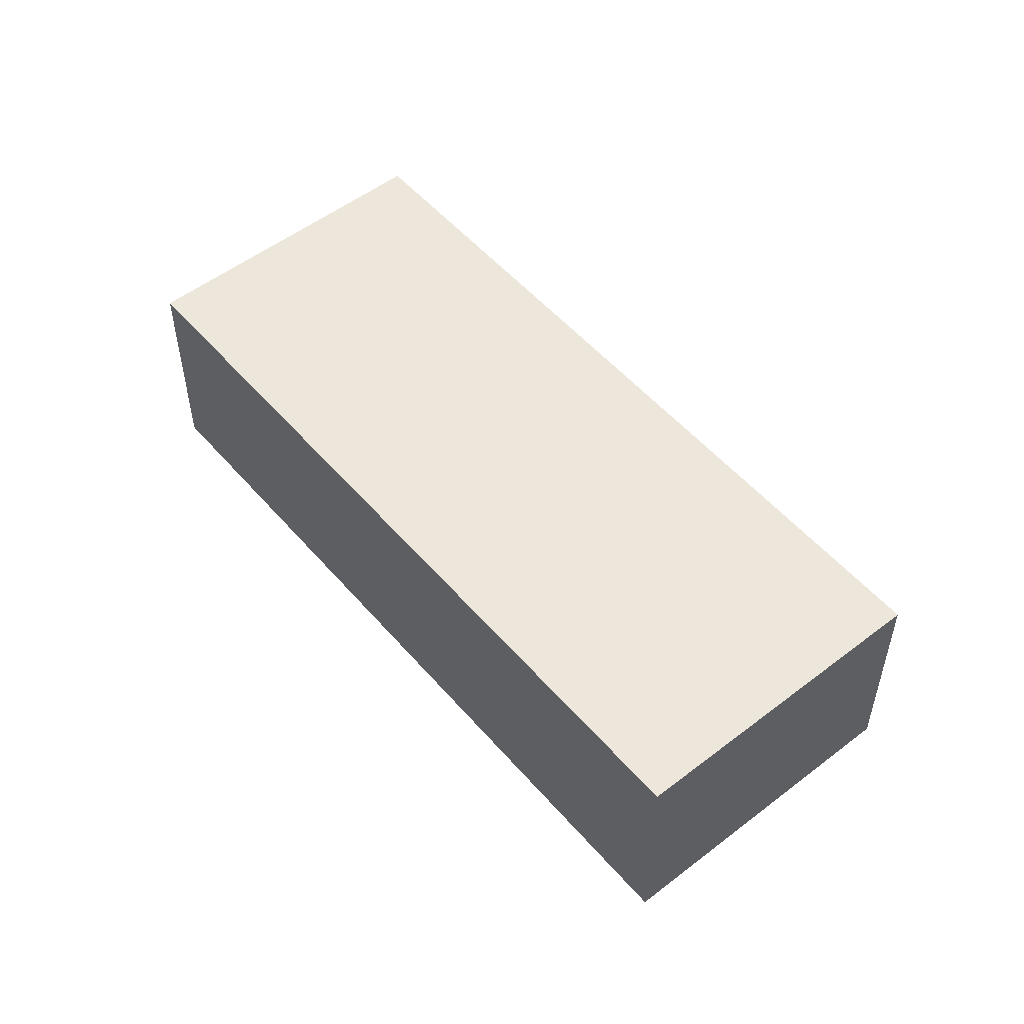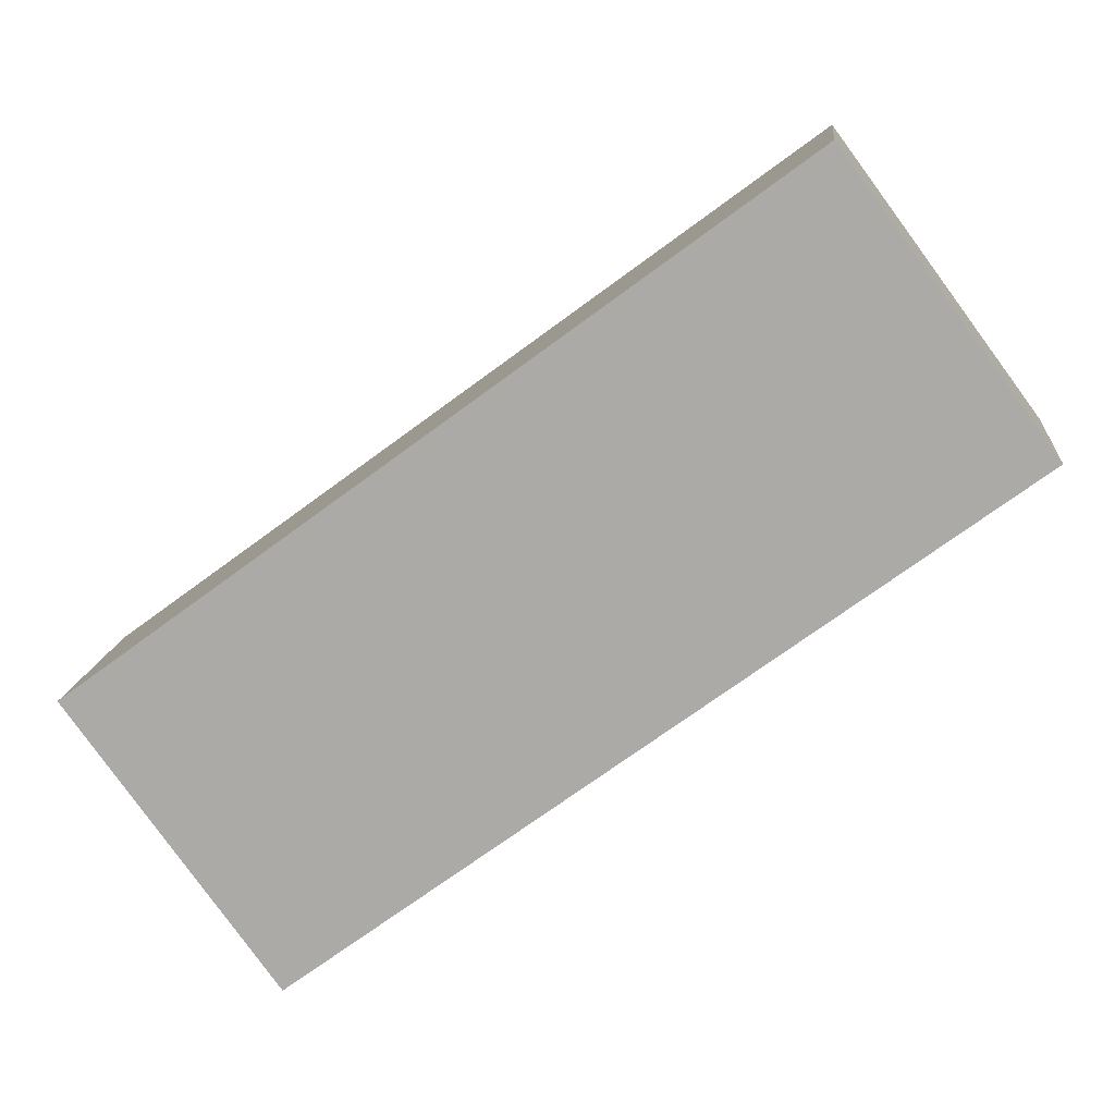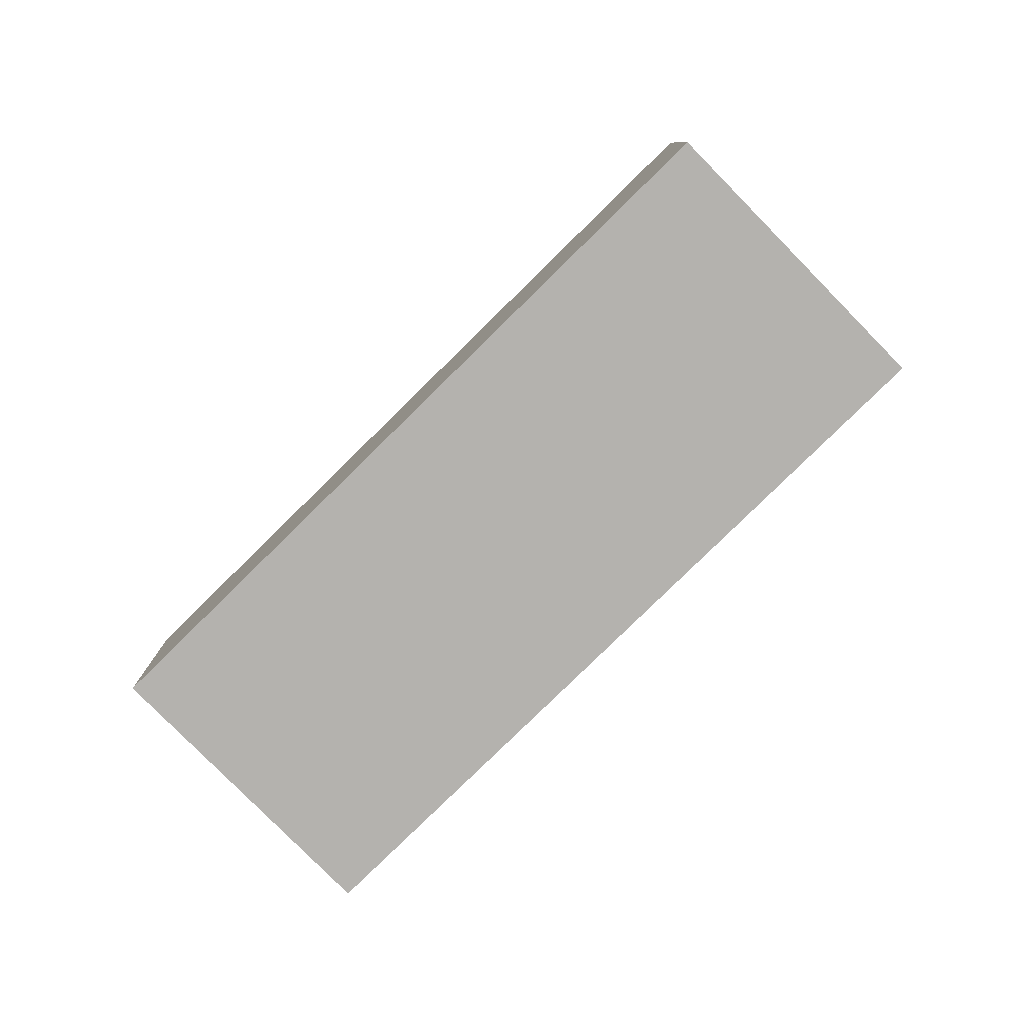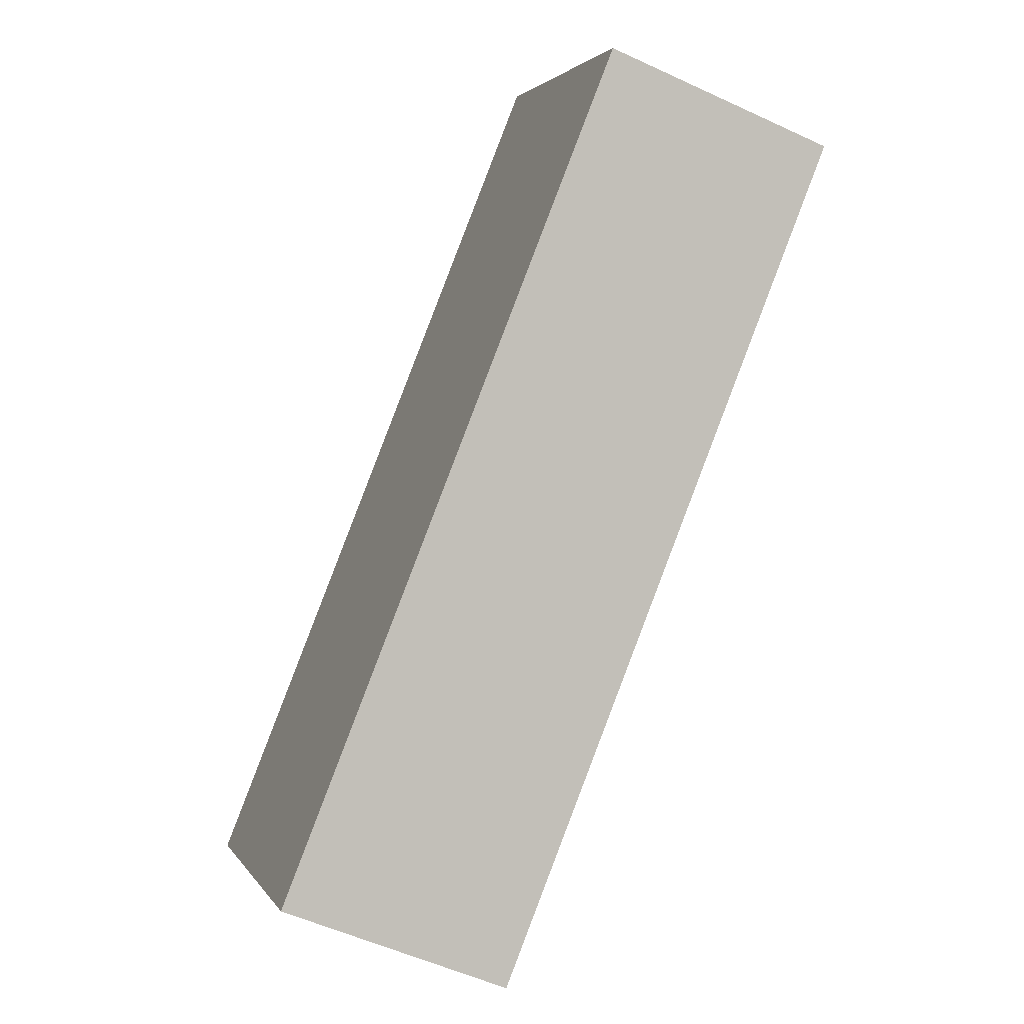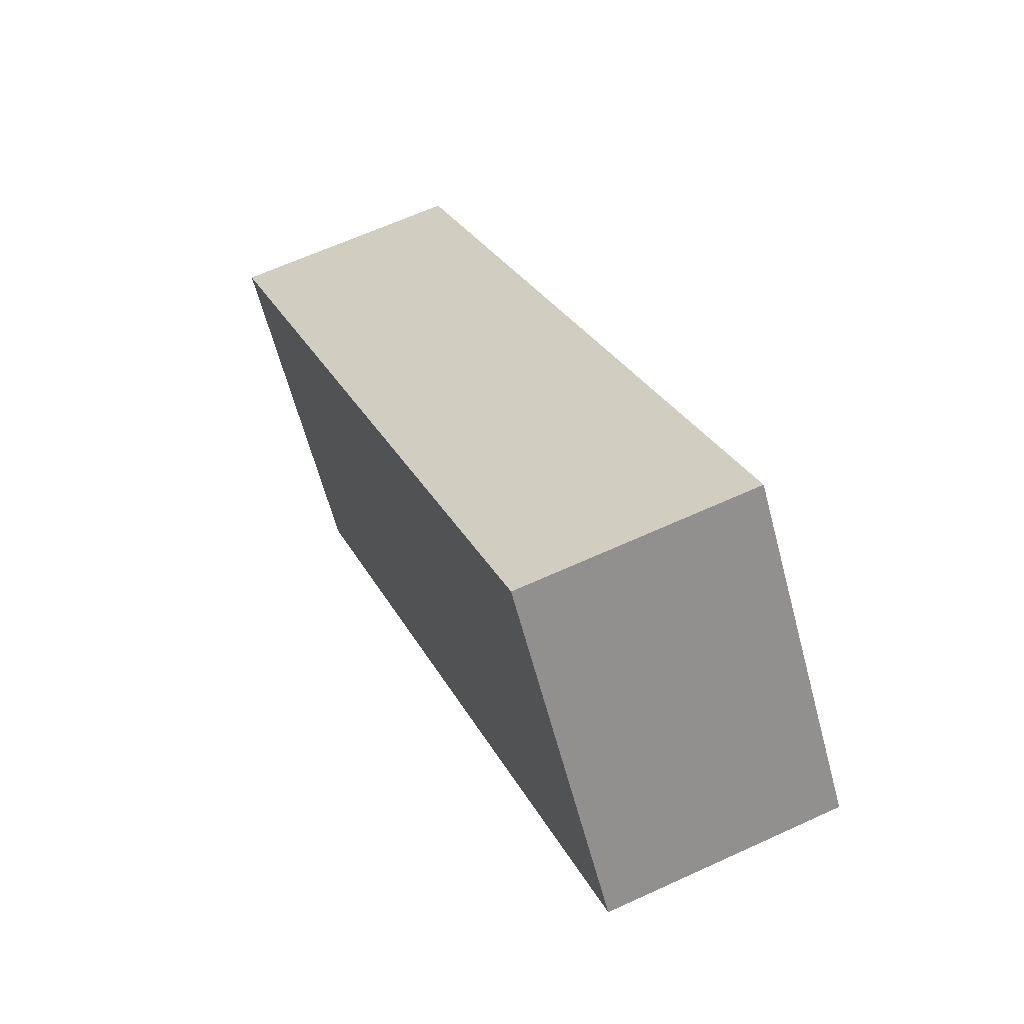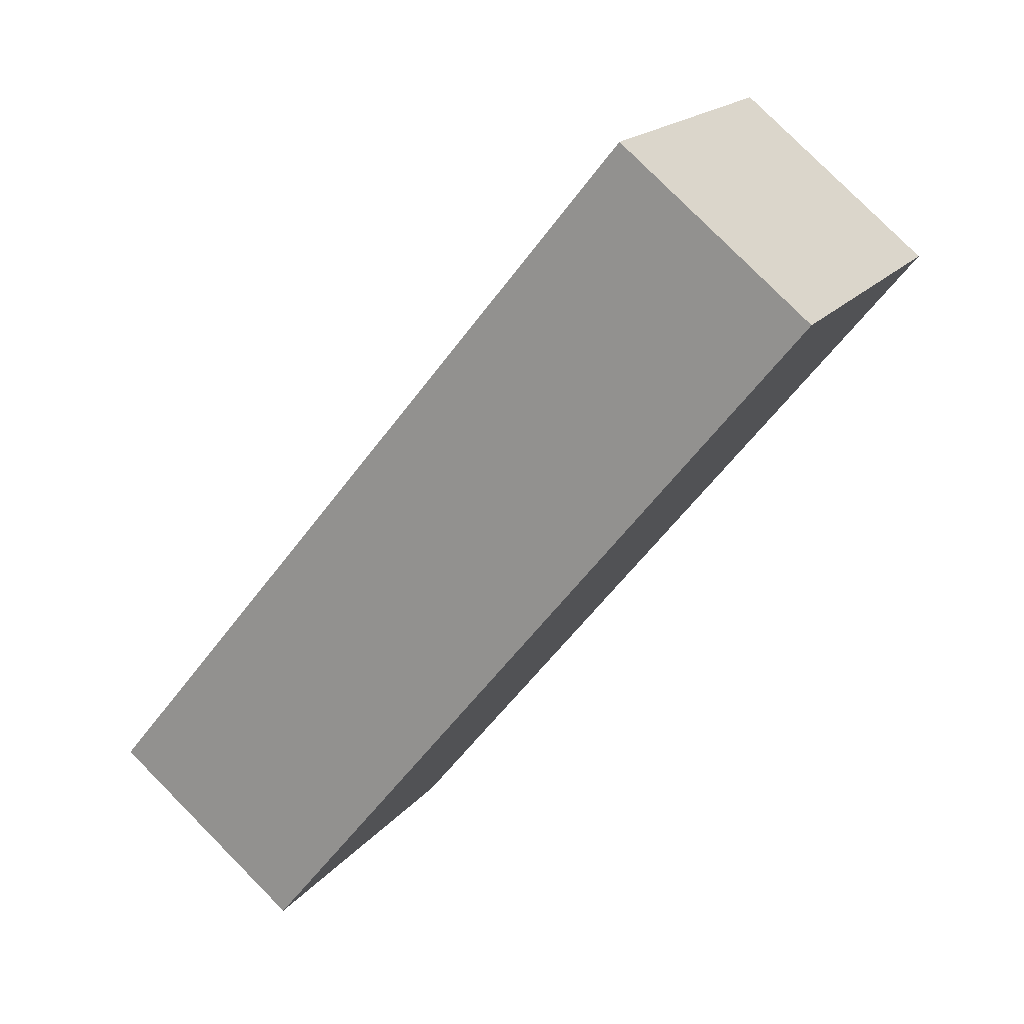
<metadata>
{"format":"obj","ext":"obj","renderer":"f3d","projection":"perspective","resolution":1024,"background":"white","views":[{"elev":52.8,"azim":86.8,"up":"+Y"},{"elev":12.9,"azim":-174.4,"up":"+Z"},{"elev":-79.7,"azim":80.9,"up":"+Y"},{"elev":-54.2,"azim":-116.3,"up":"+Z"},{"elev":63.1,"azim":-115.0,"up":"+Z"},{"elev":79.8,"azim":135.2,"up":"+Z"}]}
</metadata>
<code>
v -20.96 5.403 5.55
v -11.5 5.403 18.38
v 11.5 5.403 -18.38
v 20.96 5.403 -5.55
v -11.5 -5.403 18.38
v 20.96 5.403 -5.55
v -11.5 5.403 18.38
v 20.96 -5.403 -5.55
v 11.5 5.403 -18.38
v 16.23 -5.403 -11.97
v 11.5 -5.403 -18.38
v 16.23 -5.403 -11.97
v 20.96 5.403 -5.55
v 20.96 -5.403 -5.55
v 11.5 5.403 -18.38
v 20.96 5.403 -5.55
v 16.23 -5.403 -11.97
v -20.96 -5.403 5.55
v -20.96 5.403 5.55
v 11.5 -5.403 -18.38
v 11.5 5.403 -18.38
v -16.23 -5.403 11.97
v -11.5 -5.403 18.38
v -11.5 5.403 18.38
v -20.96 5.403 5.55
v -20.96 -5.403 5.55
v -16.23 -5.403 11.97
v -20.96 5.403 5.55
v -16.23 -5.403 11.97
v -11.5 5.403 18.38
v -16.23 -5.403 11.97
v 16.23 -5.403 -11.97
v -11.5 -5.403 18.38
v -20.96 -5.403 5.55
v 11.5 -5.403 -18.38
v 20.96 -5.403 -5.55
g CDNNDG01_0003990
f 1 2 3
f 4 3 2
f 5 6 7
f 5 8 6
f 9 10 11
f 12 13 14
f 15 16 17
f 18 19 20
f 21 20 19
f 22 23 24
f 25 26 27
f 28 29 30
f 31 32 33
f 34 35 31
f 31 35 32
f 33 32 36

</code>
